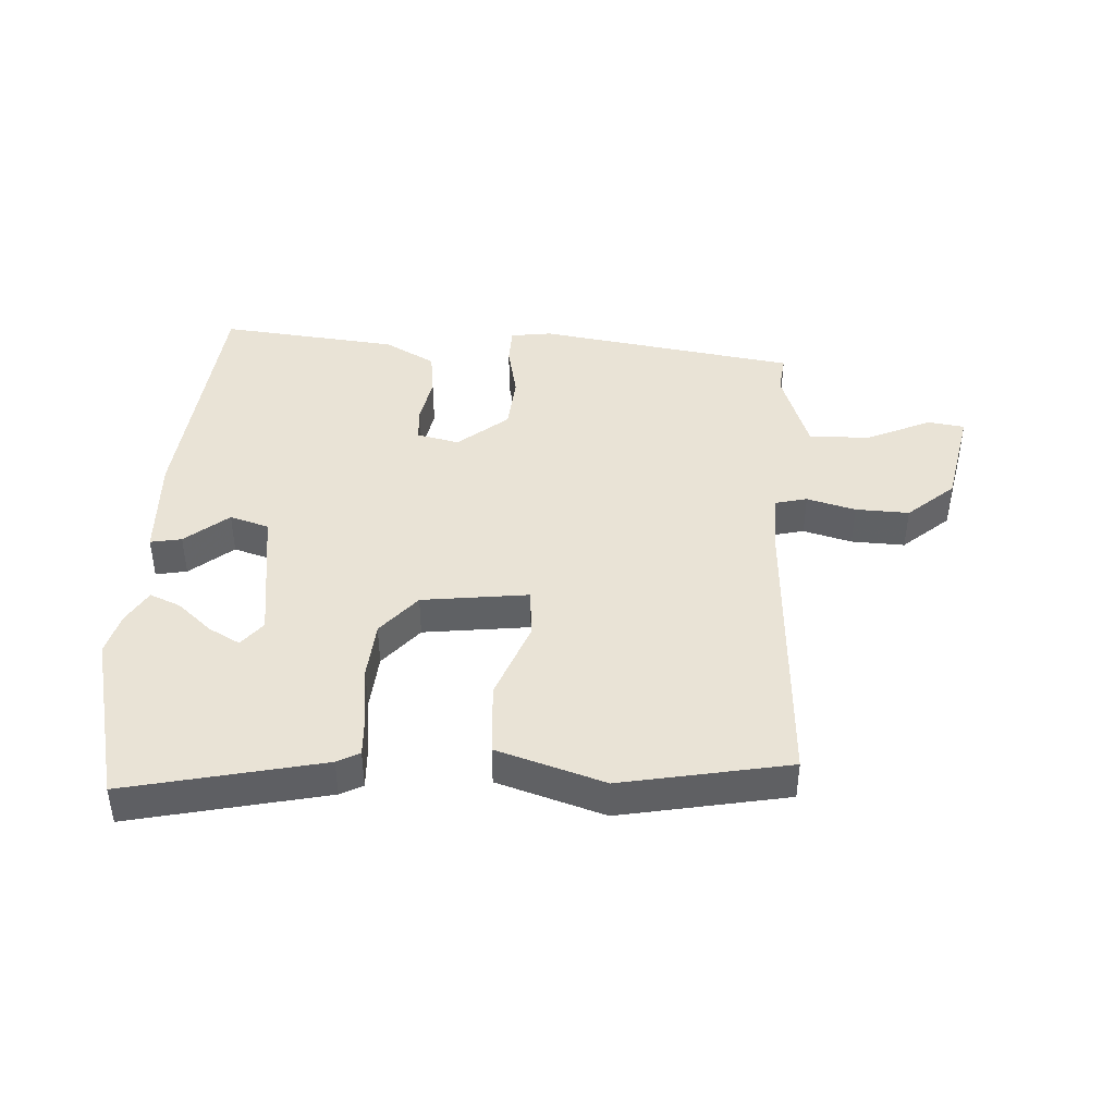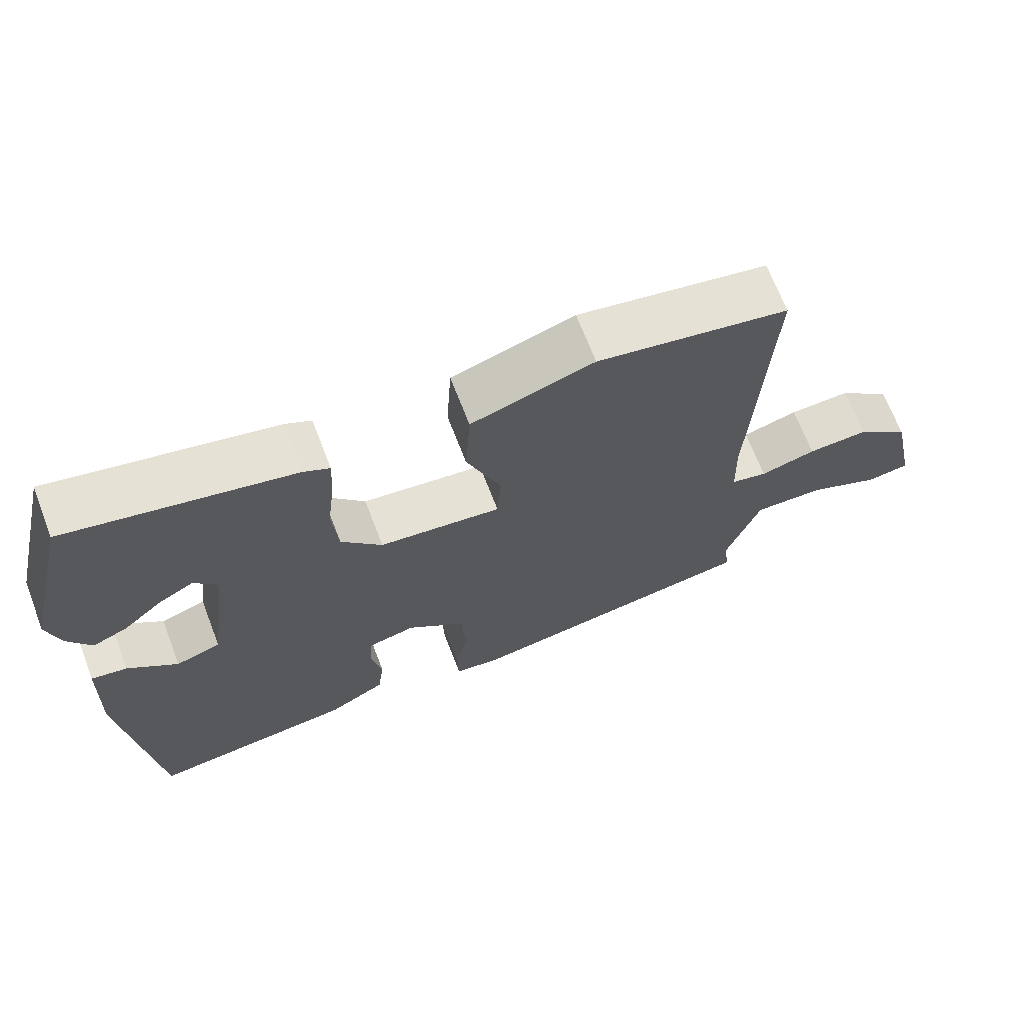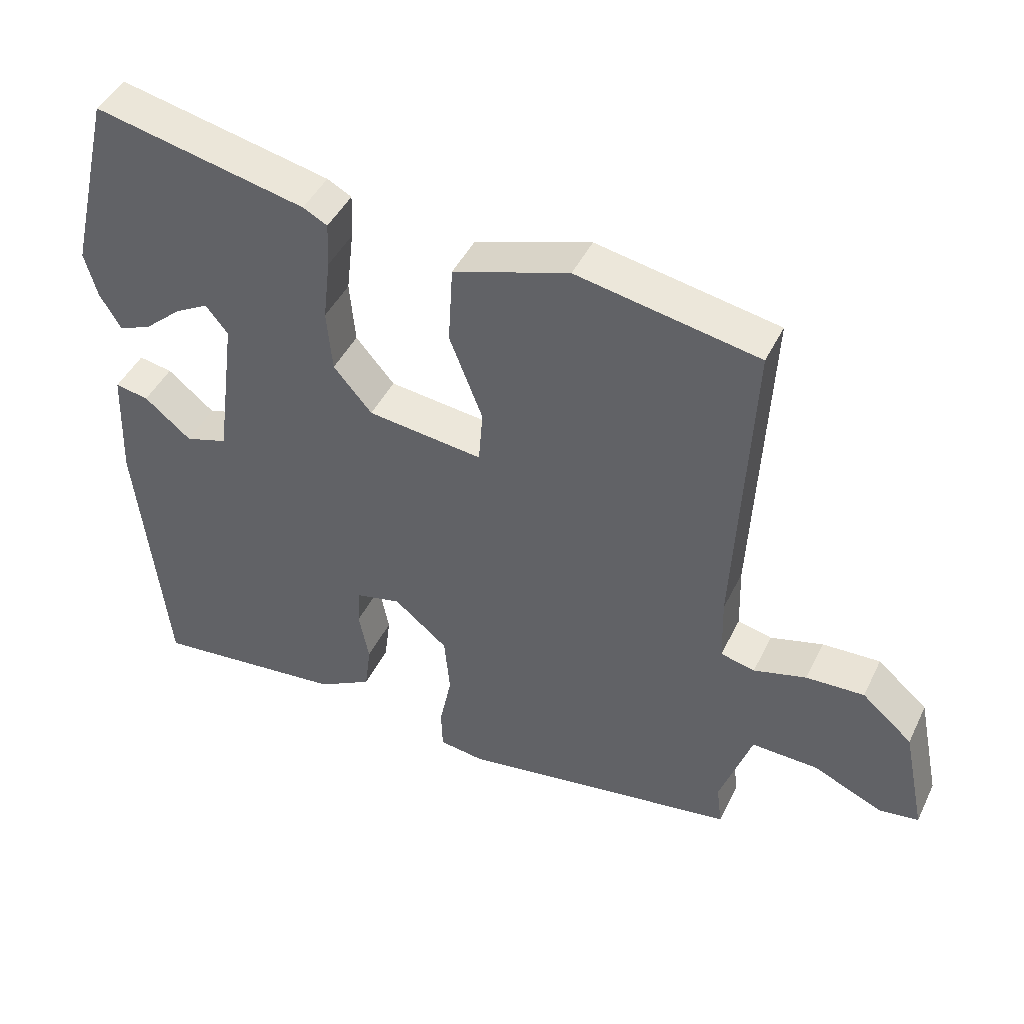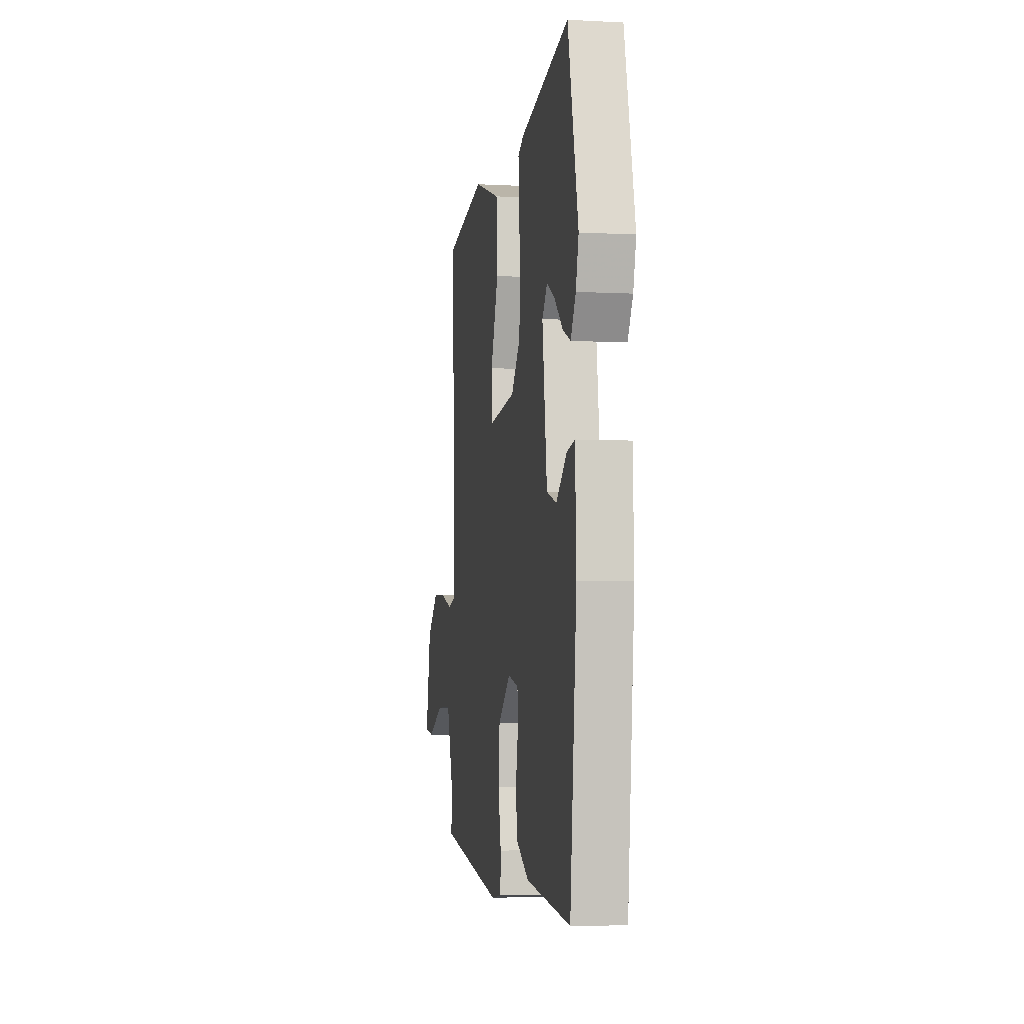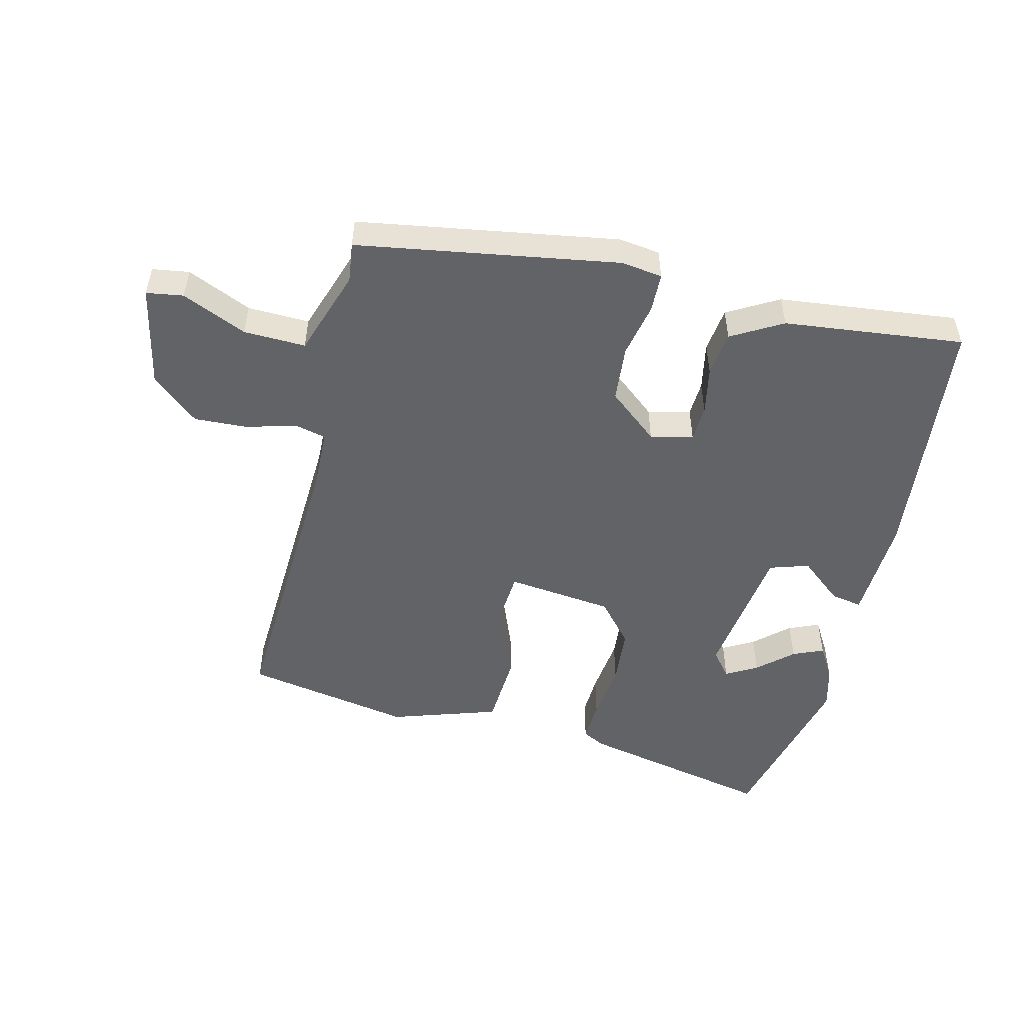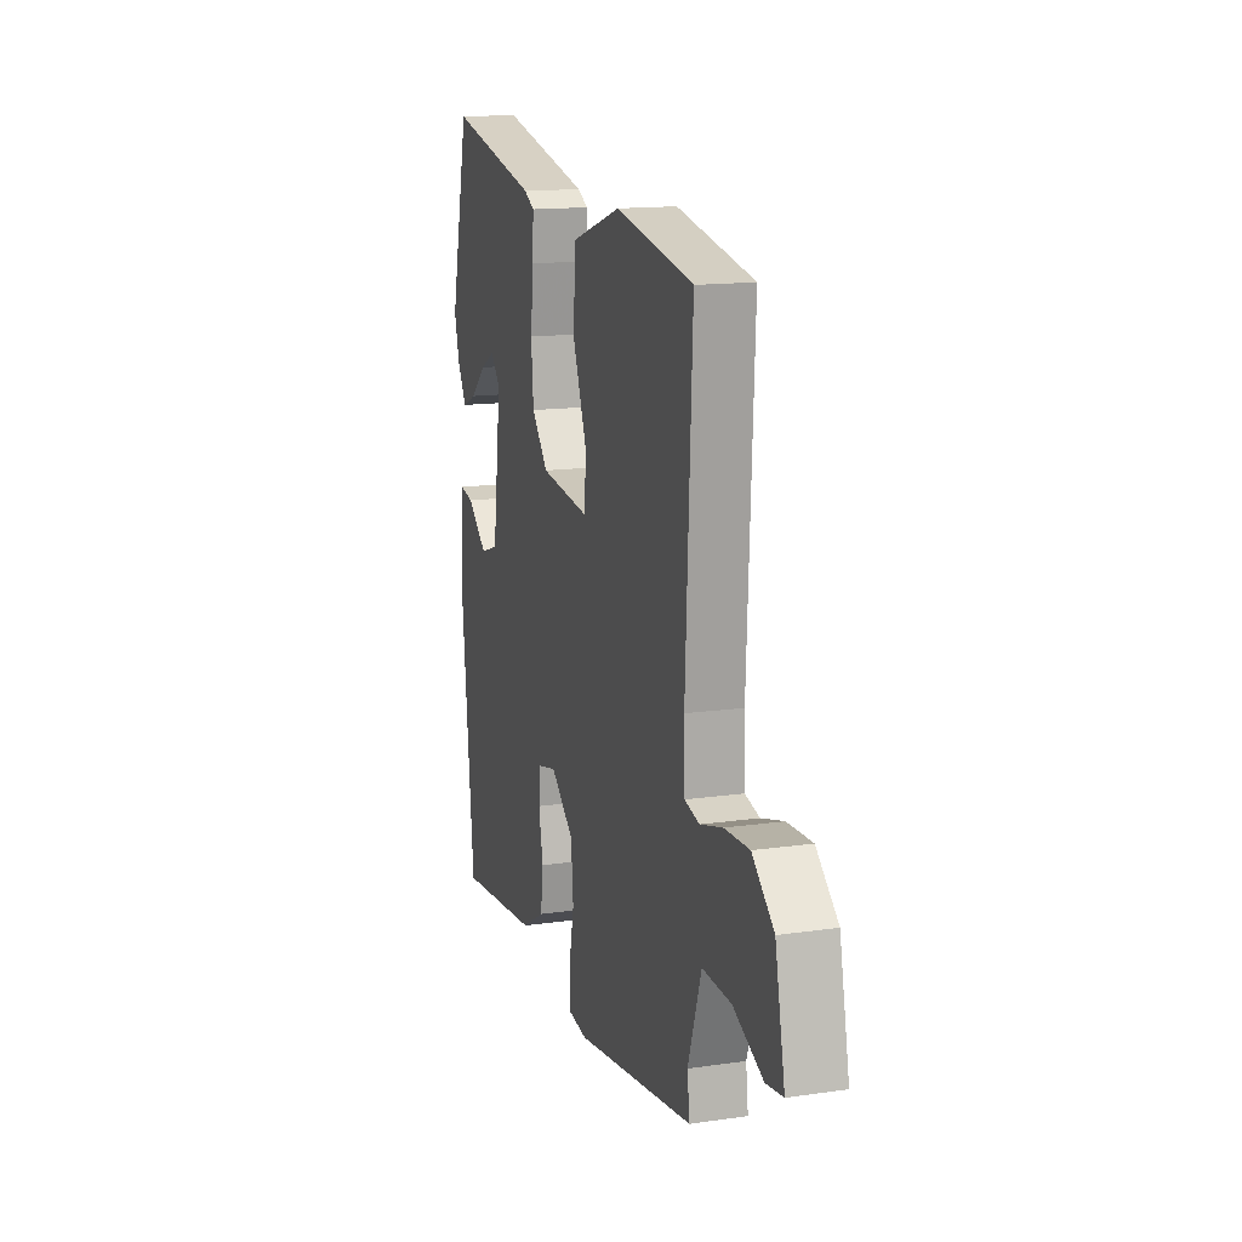
<metadata>
{"format":"obj","ext":"obj","renderer":"f3d","projection":"perspective","resolution":1024,"background":"white","views":[{"elev":42.3,"azim":2.9,"up":"+Y"},{"elev":68.5,"azim":-21.1,"up":"+Z"},{"elev":45.0,"azim":24.8,"up":"+Z"},{"elev":-4.6,"azim":-99.7,"up":"+Z"},{"elev":-50.8,"azim":166.4,"up":"+Y"},{"elev":14.9,"azim":72.8,"up":"+Z"}]}
</metadata>
<code>
v 0.499 0.07 0.495
v 0.476 0.07 0.023
v 0.479 0.07 -0.075
v 0.53 0.07 -0.087
v 0.608 0.07 -0.065
v 0.694 0.07 -0.061
v 0.769 0.07 -0.126
v 0.803 0.07 -0.289
v 0.744 0.07 -0.298
v 0.641 0.07 -0.252
v 0.542 0.07 -0.249
v 0.495 0.07 -0.388
v 0.503 0.07 -0.452
v 0.087 0.07 -0.519
v 0.021 0.07 -0.51
v 0.019 0.07 -0.448
v 0.037 0.07 -0.36
v 0.029 0.07 -0.27
v -0.051 0.07 -0.204
v -0.119 0.07 -0.22
v -0.122 0.07 -0.277
v -0.107 0.07 -0.354
v -0.116 0.07 -0.426
v -0.197 0.07 -0.472
v -0.484 0.07 -0.504
v -0.526 0.07 -0.097
v -0.519 0.07 0.071
v -0.469 0.07 0.062
v -0.4 0.07 0.005
v -0.337 0.07 0.025
v -0.307 0.07 0.25
v -0.34 0.07 0.291
v -0.39 0.07 0.263
v -0.445 0.07 0.214
v -0.494 0.07 0.193
v -0.526 0.07 0.247
v -0.544 0.07 0.315
v -0.478 0.07 0.592
v -0.164 0.07 0.524
v -0.128 0.07 0.505
v -0.131 0.07 0.437
v -0.142 0.07 0.343
v -0.134 0.07 0.25
v -0.077 0.07 0.183
v 0.094 0.07 0.163
v 0.1 0.07 0.244
v 0.051 0.07 0.371
v 0.058 0.07 0.489
v 0.23 0.07 0.545
v 0.499 0 0.495
v 0.476 0 0.023
v 0.479 0 -0.075
v 0.53 0 -0.087
v 0.608 0 -0.065
v 0.694 0 -0.061
v 0.769 0 -0.126
v 0.803 0 -0.289
v 0.744 0 -0.298
v 0.641 0 -0.252
v 0.542 0 -0.249
v 0.495 0 -0.388
v 0.503 0 -0.452
v 0.087 0 -0.519
v 0.021 0 -0.51
v 0.019 0 -0.448
v 0.037 0 -0.36
v 0.029 0 -0.27
v -0.051 0 -0.204
v -0.119 0 -0.22
v -0.122 0 -0.277
v -0.107 0 -0.354
v -0.116 0 -0.426
v -0.197 0 -0.472
v -0.484 0 -0.504
v -0.526 0 -0.097
v -0.519 0 0.071
v -0.469 0 0.062
v -0.4 0 0.005
v -0.337 0 0.025
v -0.307 0 0.25
v -0.34 0 0.291
v -0.39 0 0.263
v -0.445 0 0.214
v -0.494 0 0.193
v -0.526 0 0.247
v -0.544 0 0.315
v -0.478 0 0.592
v -0.164 0 0.524
v -0.128 0 0.505
v -0.131 0 0.437
v -0.142 0 0.343
v -0.134 0 0.25
v -0.077 0 0.183
v 0.094 0 0.163
v 0.1 0 0.244
v 0.051 0 0.371
v 0.058 0 0.489
v 0.23 0 0.545
f 49 1 2
f 48 49 2
f 47 48 2
f 46 47 2
f 45 46 2 3
f 44 45 3
f 40 41 42
f 39 40 42
f 38 39 42
f 37 38 42
f 36 37 42
f 33 34 35 36
f 32 33 36
f 32 36 42
f 31 32 42 43
f 27 28 29
f 26 27 29
f 25 26 29
f 24 25 29
f 23 24 29
f 22 23 29
f 21 22 29
f 20 21 29 30
f 31 43 44
f 30 31 44
f 20 30 44
f 19 20 44
f 15 16 17
f 14 15 17
f 13 14 17
f 12 13 17
f 11 12 17 18
f 8 9 10
f 7 8 10
f 6 7 10
f 5 6 10
f 4 5 10
f 3 4 10 11
f 18 19 44
f 11 18 44
f 3 11 44
f 51 50 98
f 51 98 97
f 51 97 96
f 51 96 95
f 52 51 95 94
f 52 94 93
f 91 90 89
f 91 89 88
f 91 88 87
f 91 87 86
f 91 86 85
f 85 84 83 82
f 85 82 81
f 91 85 81
f 92 91 81 80
f 78 77 76
f 78 76 75
f 78 75 74
f 78 74 73
f 78 73 72
f 78 72 71
f 78 71 70
f 79 78 70 69
f 93 92 80
f 93 80 79
f 93 79 69
f 93 69 68
f 66 65 64
f 66 64 63
f 66 63 62
f 66 62 61
f 67 66 61 60
f 59 58 57
f 59 57 56
f 59 56 55
f 59 55 54
f 59 54 53
f 60 59 53 52
f 93 68 67
f 93 67 60
f 93 60 52
f 1 50 51 2
f 2 51 52 3
f 3 52 53 4
f 4 53 54 5
f 5 54 55 6
f 6 55 56 7
f 7 56 57 8
f 8 57 58 9
f 9 58 59 10
f 10 59 60 11
f 11 60 61 12
f 12 61 62 13
f 13 62 63 14
f 14 63 64 15
f 15 64 65 16
f 16 65 66 17
f 17 66 67 18
f 18 67 68 19
f 19 68 69 20
f 20 69 70 21
f 21 70 71 22
f 22 71 72 23
f 23 72 73 24
f 24 73 74 25
f 25 74 75 26
f 26 75 76 27
f 27 76 77 28
f 28 77 78 29
f 29 78 79 30
f 30 79 80 31
f 31 80 81 32
f 32 81 82 33
f 33 82 83 34
f 34 83 84 35
f 35 84 85 36
f 36 85 86 37
f 37 86 87 38
f 38 87 88 39
f 39 88 89 40
f 40 89 90 41
f 41 90 91 42
f 42 91 92 43
f 43 92 93 44
f 44 93 94 45
f 45 94 95 46
f 46 95 96 47
f 47 96 97 48
f 48 97 98 49
f 49 98 50 1

</code>
